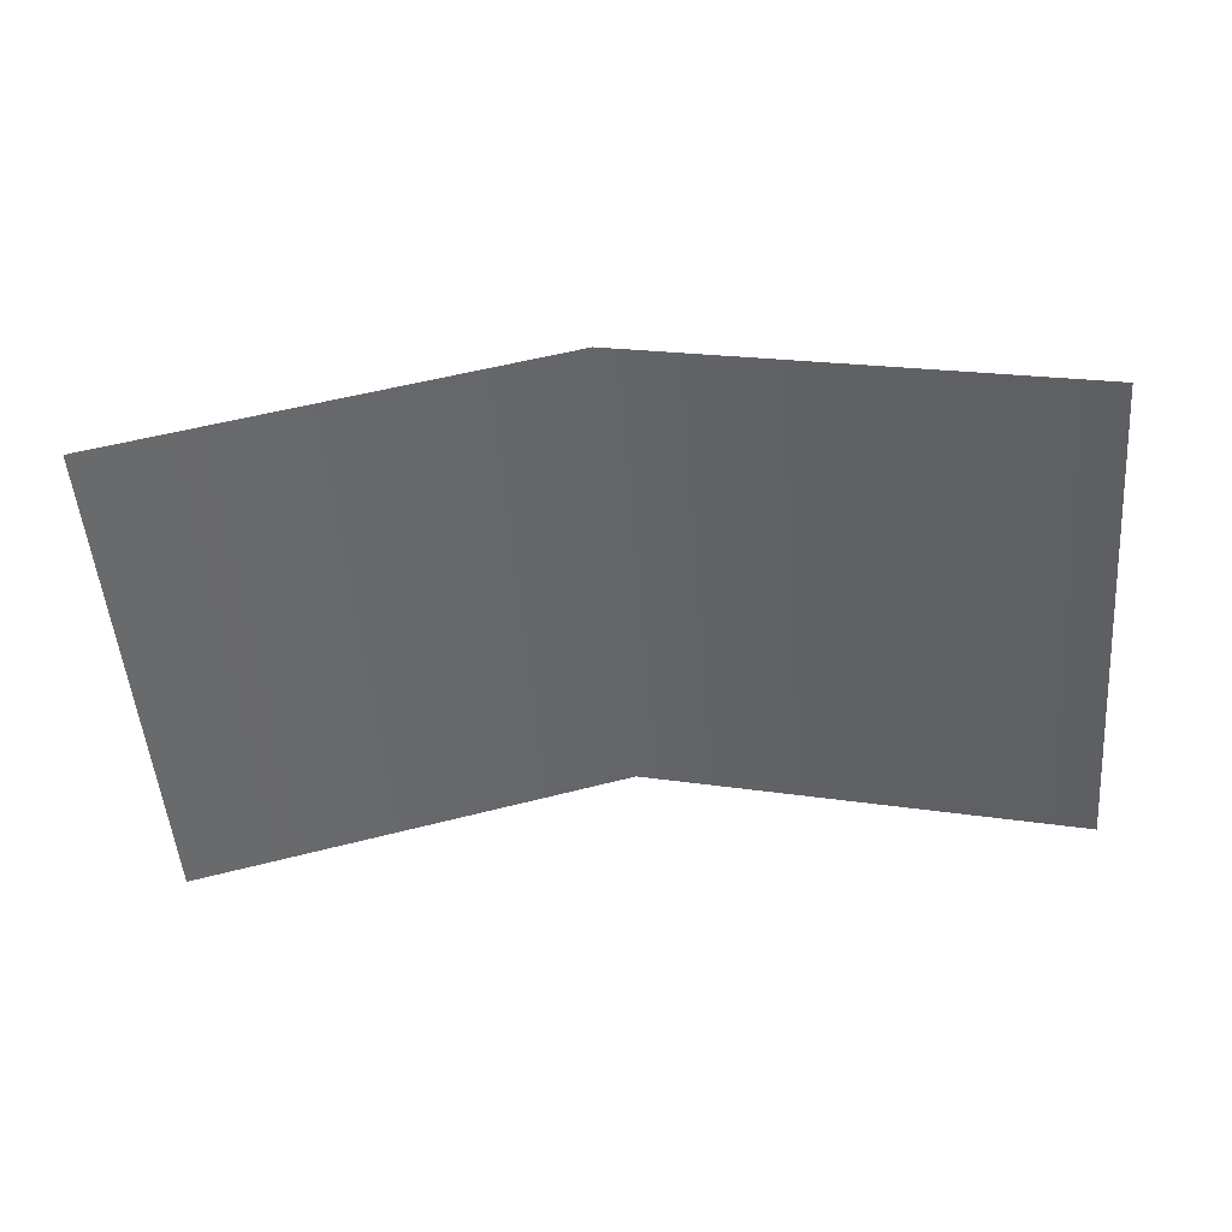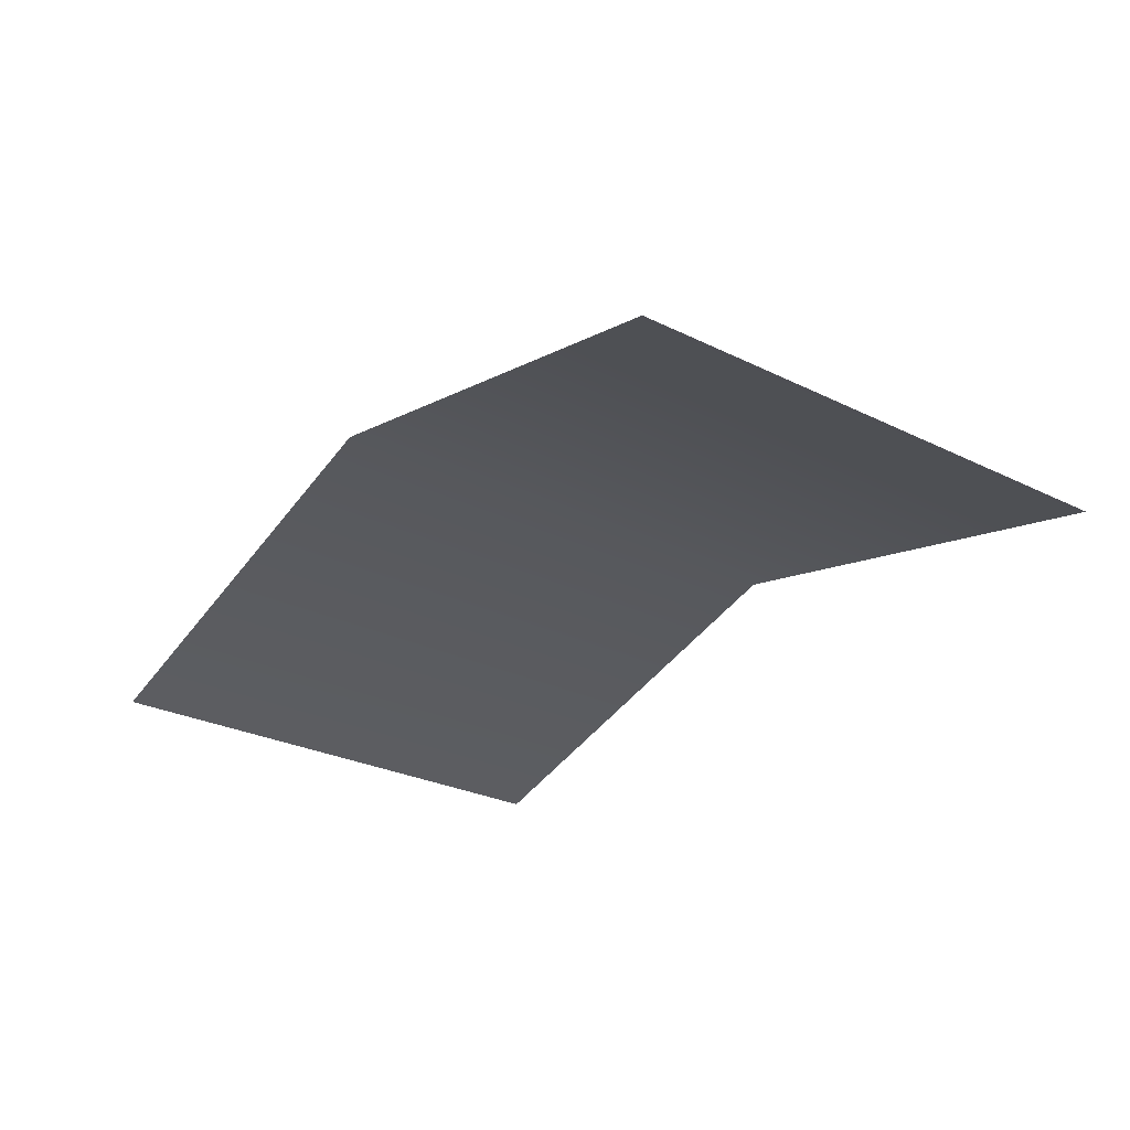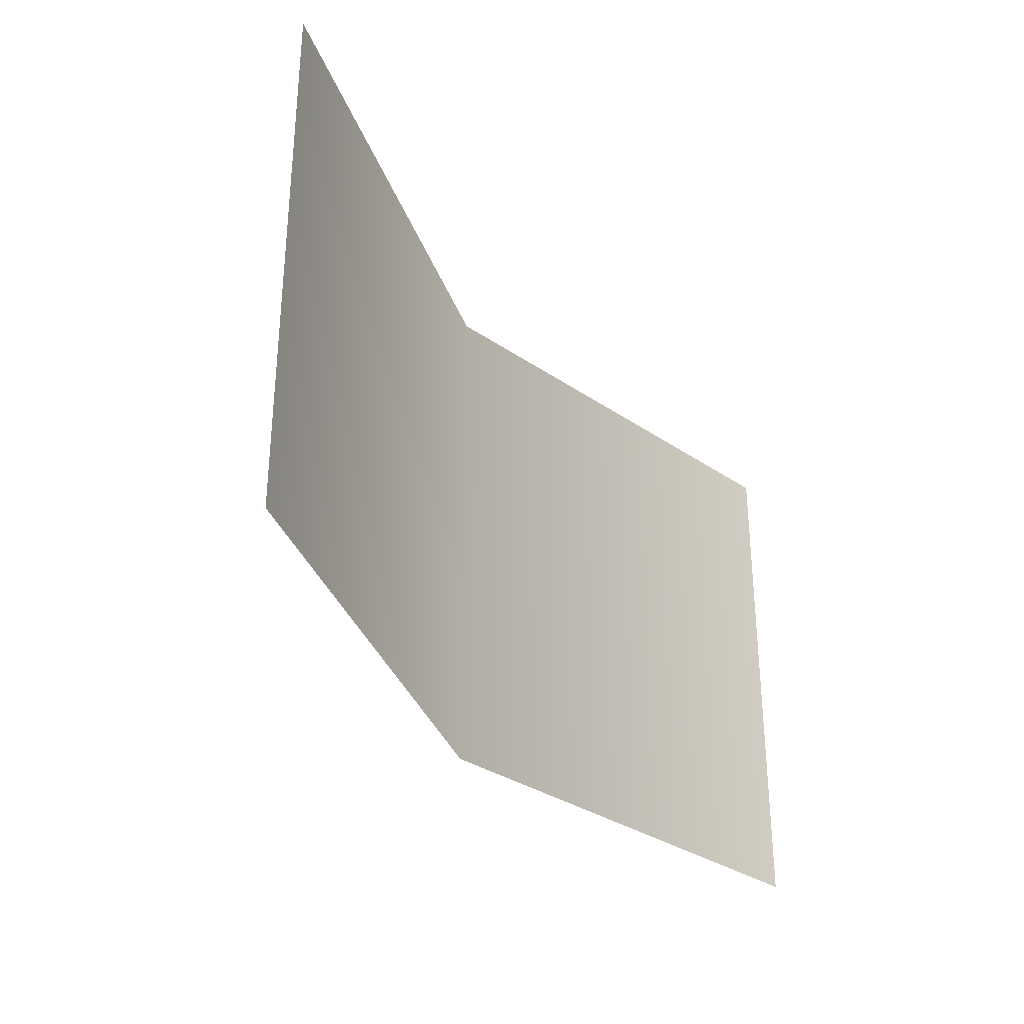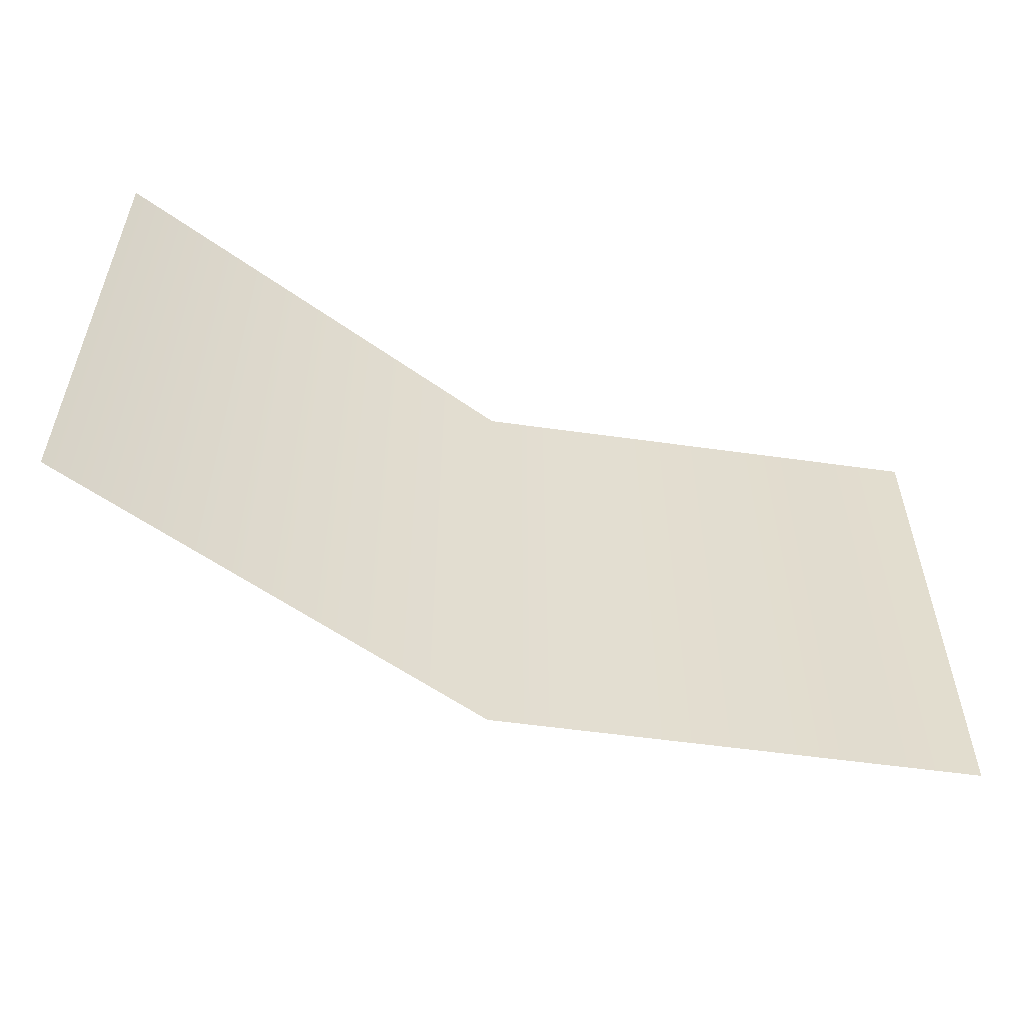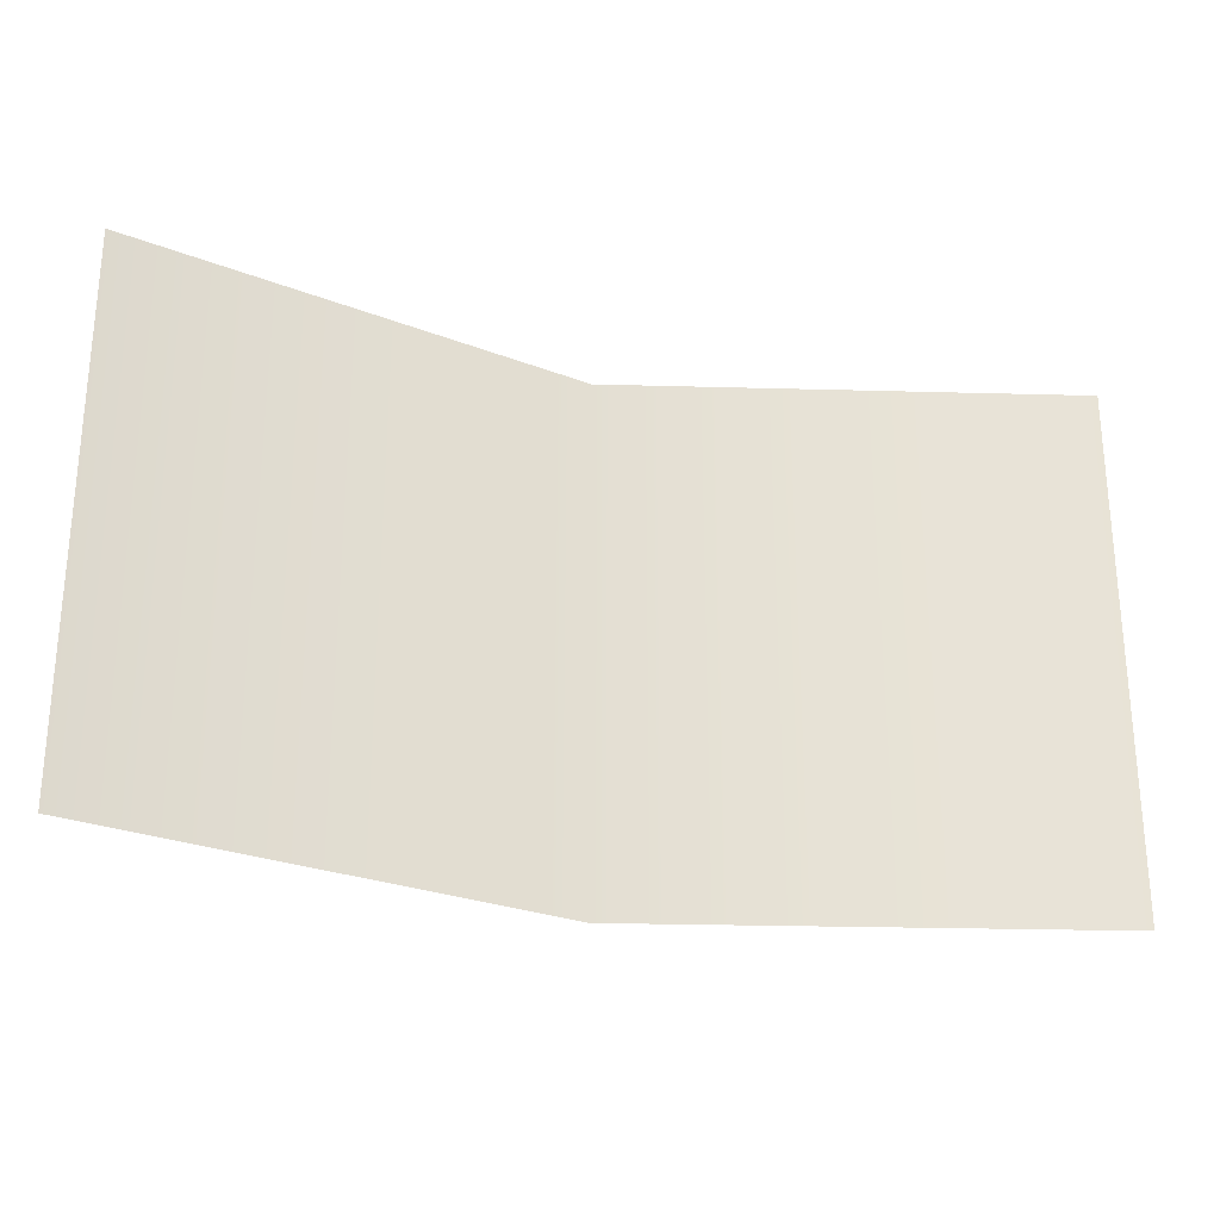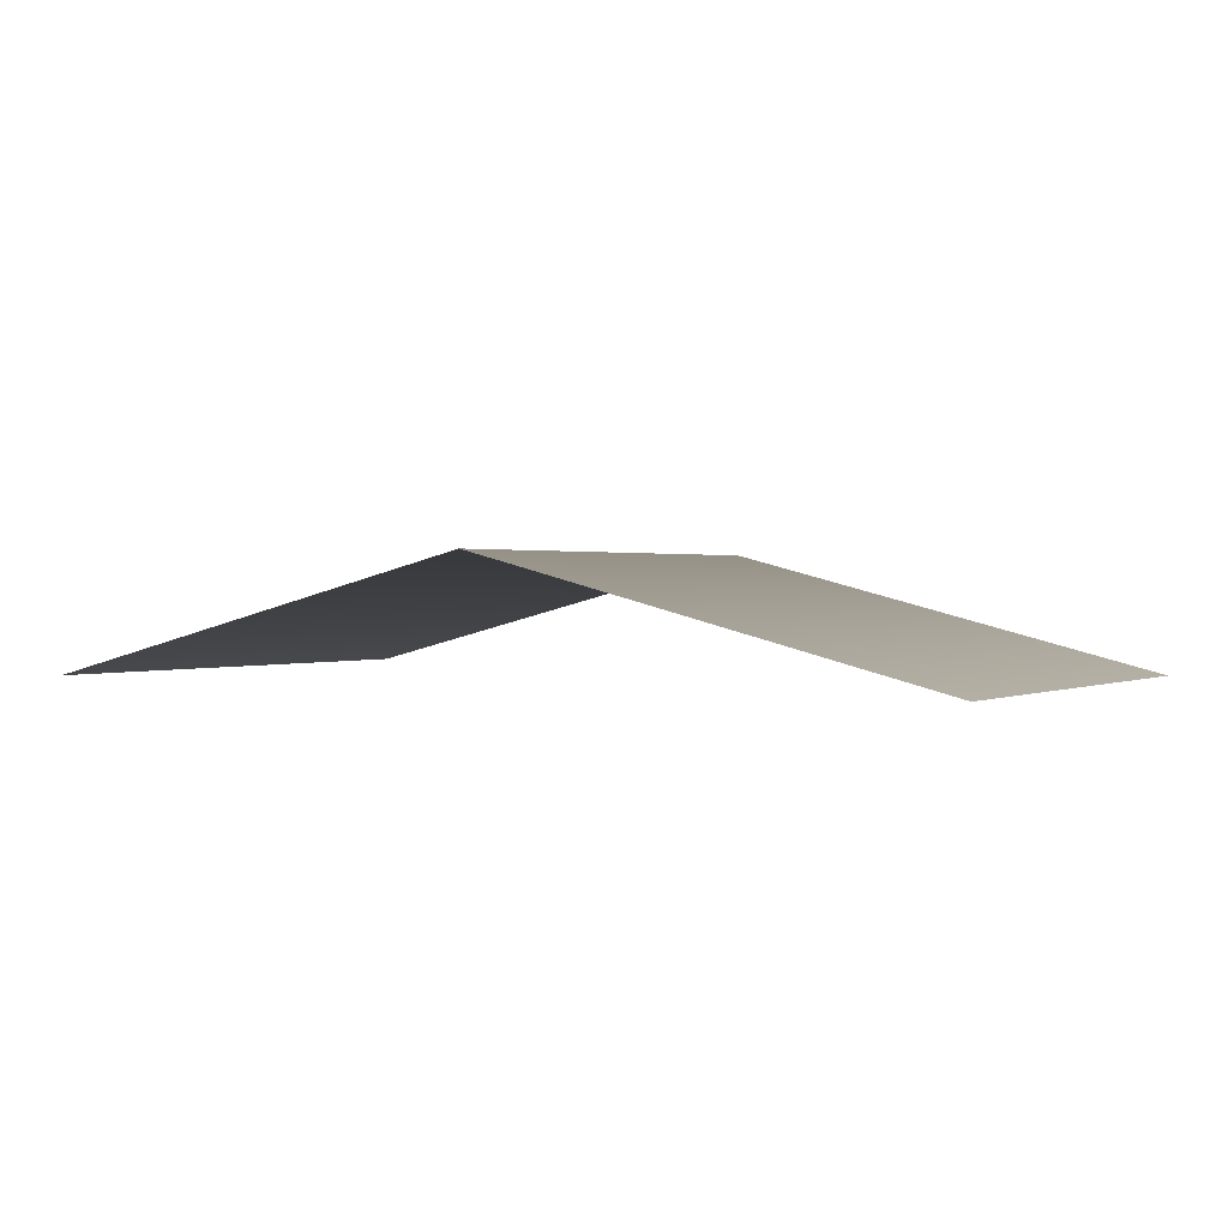
<metadata>
{"format":"obj","ext":"obj","renderer":"f3d","projection":"perspective","resolution":1024,"background":"white","views":[{"elev":-51.5,"azim":4.6,"up":"+Z"},{"elev":-28.3,"azim":53.6,"up":"+Z"},{"elev":-32.3,"azim":121.7,"up":"+Y"},{"elev":-55.5,"azim":157.2,"up":"+Y"},{"elev":-26.6,"azim":163.2,"up":"+Y"},{"elev":0.8,"azim":30.1,"up":"+Z"}]}
</metadata>
<code>
g fcbg_wasteland_001_grass_01
v -1.849 0.02378 -1.723e-07
v -1.849 2.139 1.723e-07
v -0 2.139 0.4736
v -0 0.02378 0.4736
v 1.849 2.139 1.723e-07
v 1.849 0.02378 -1.723e-07
g fcbg_wasteland_001_grass_01_0
f 3 2 1
f 4 3 1
f 5 3 4
f 6 5 4

</code>
